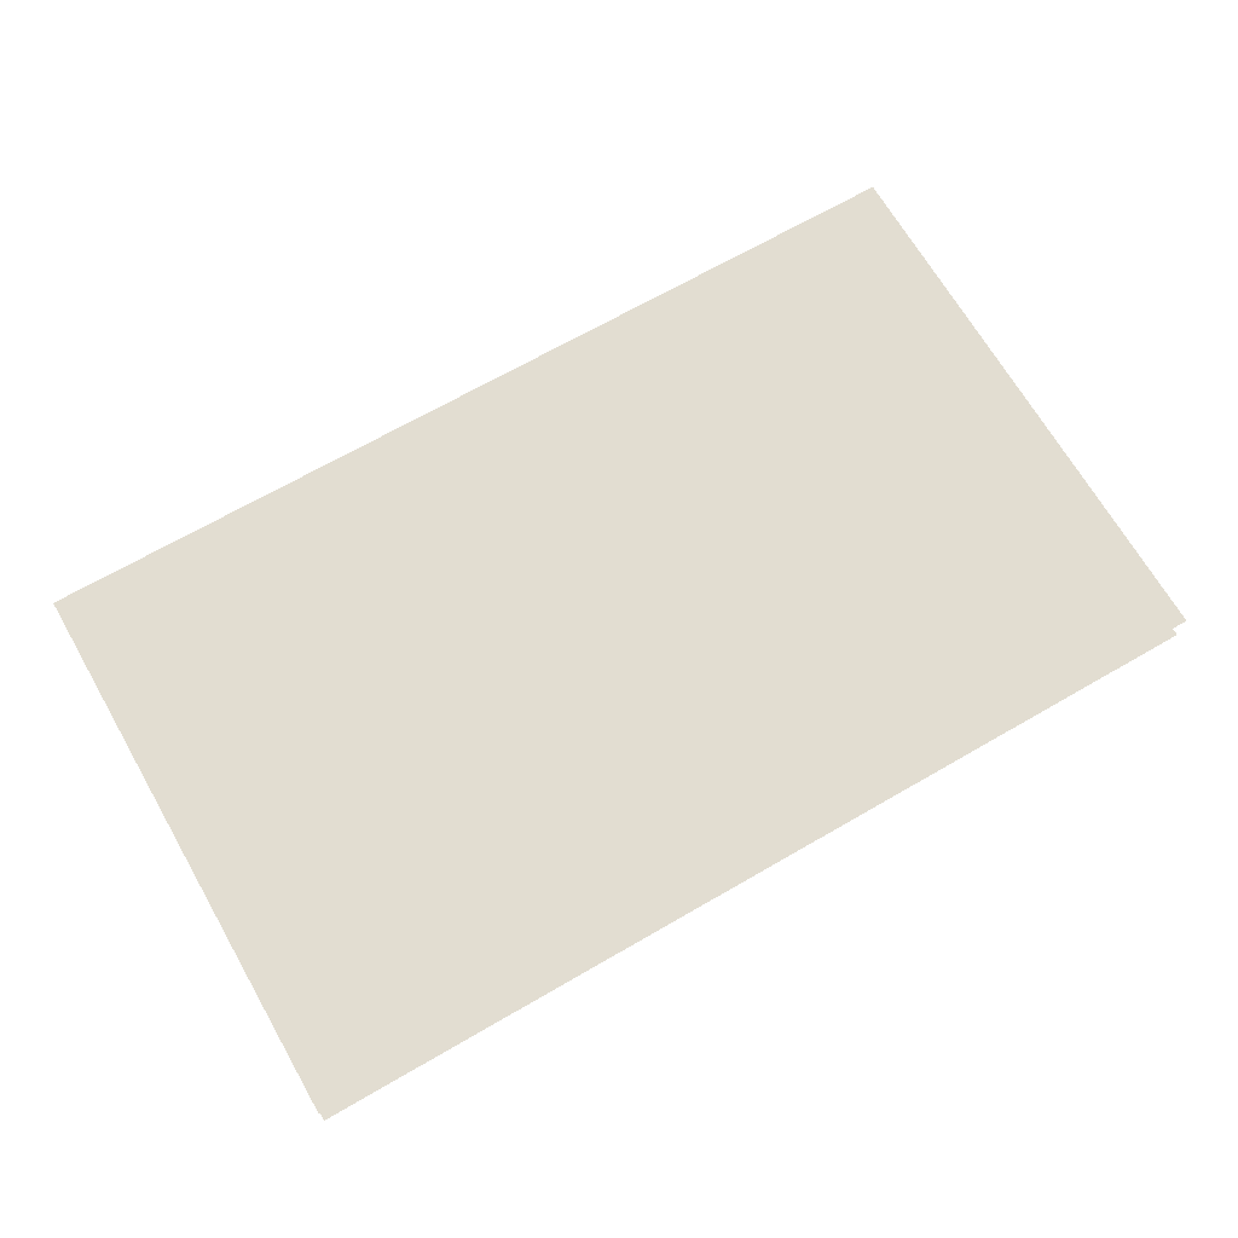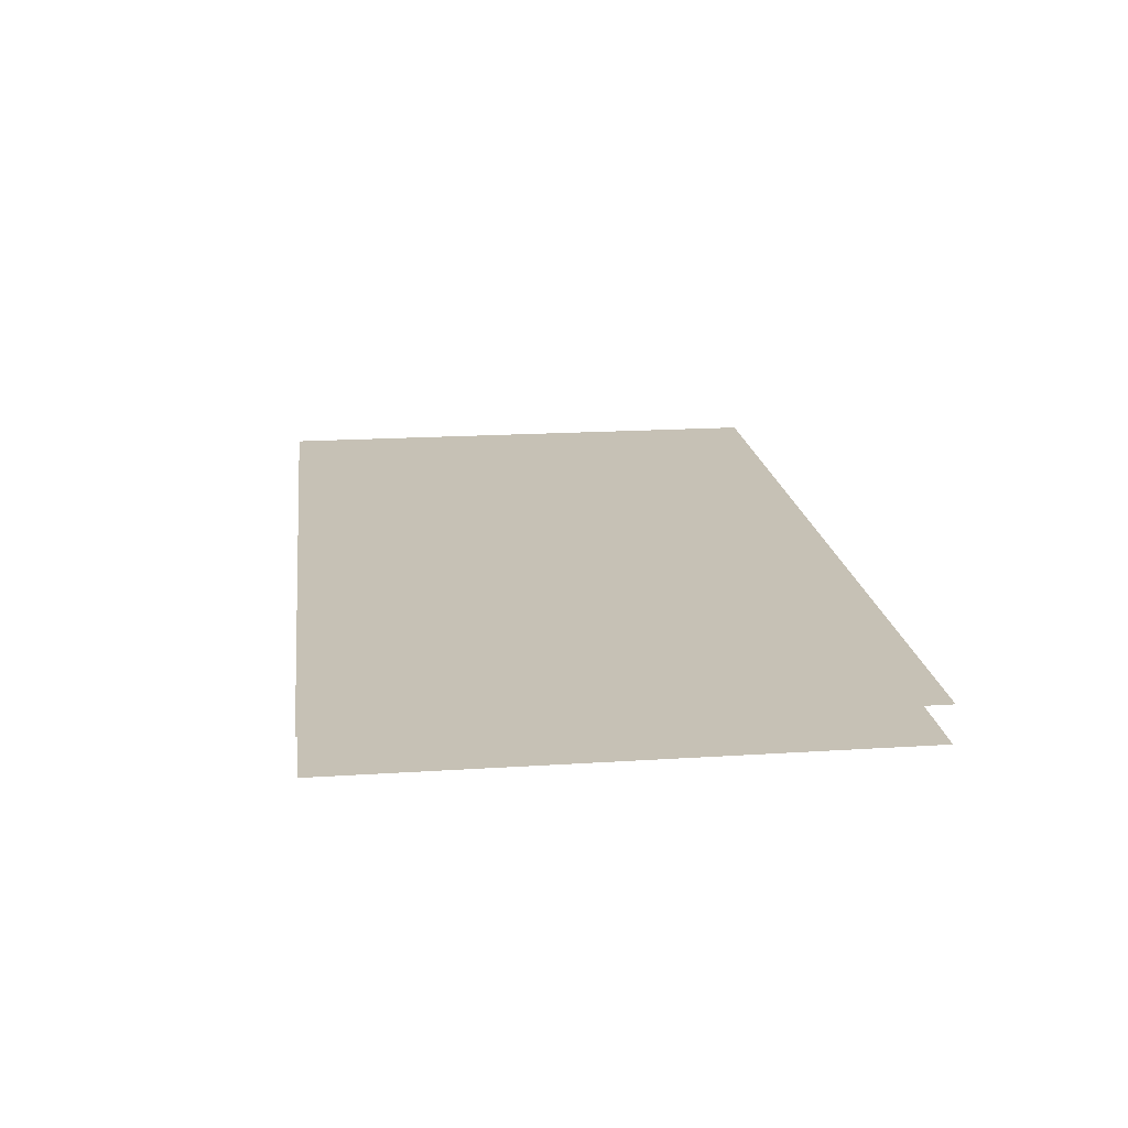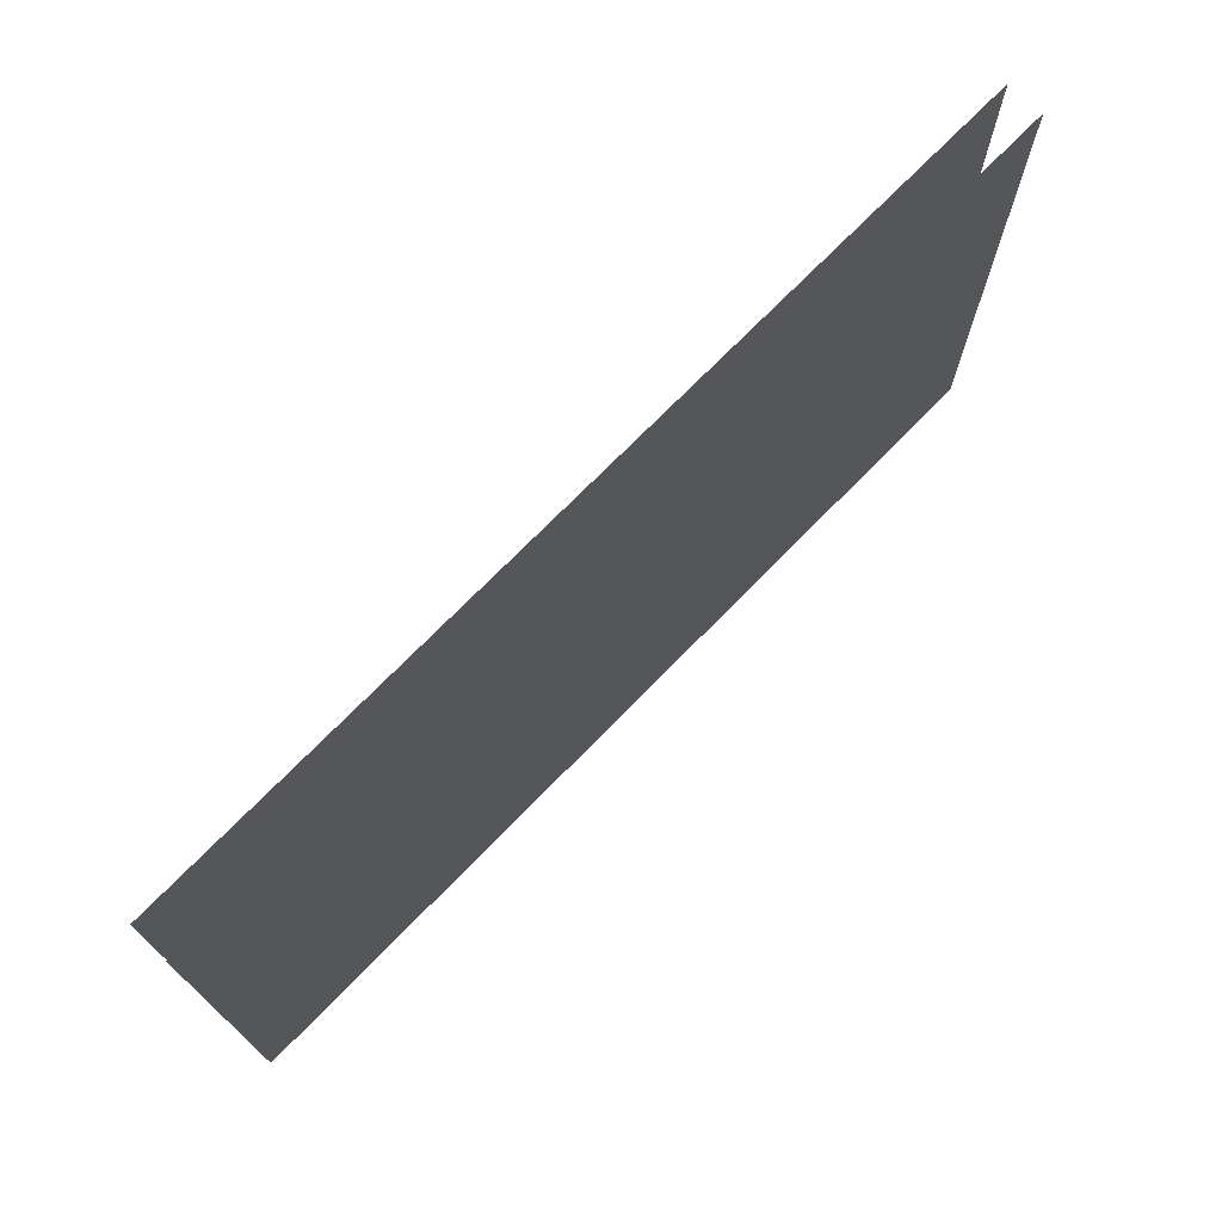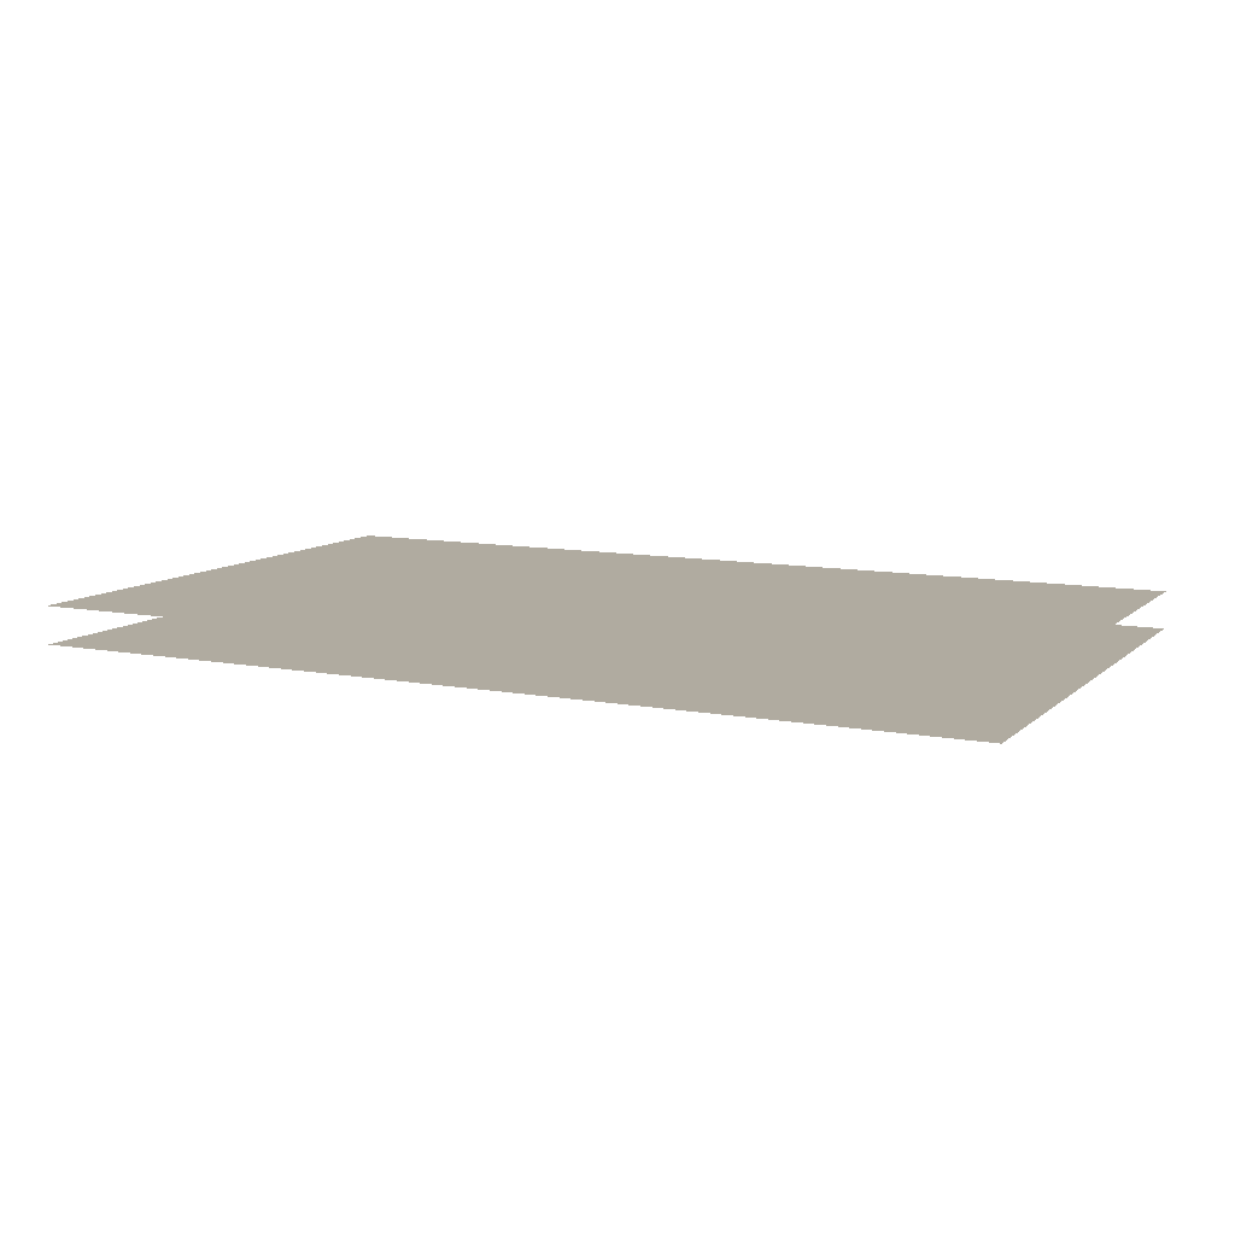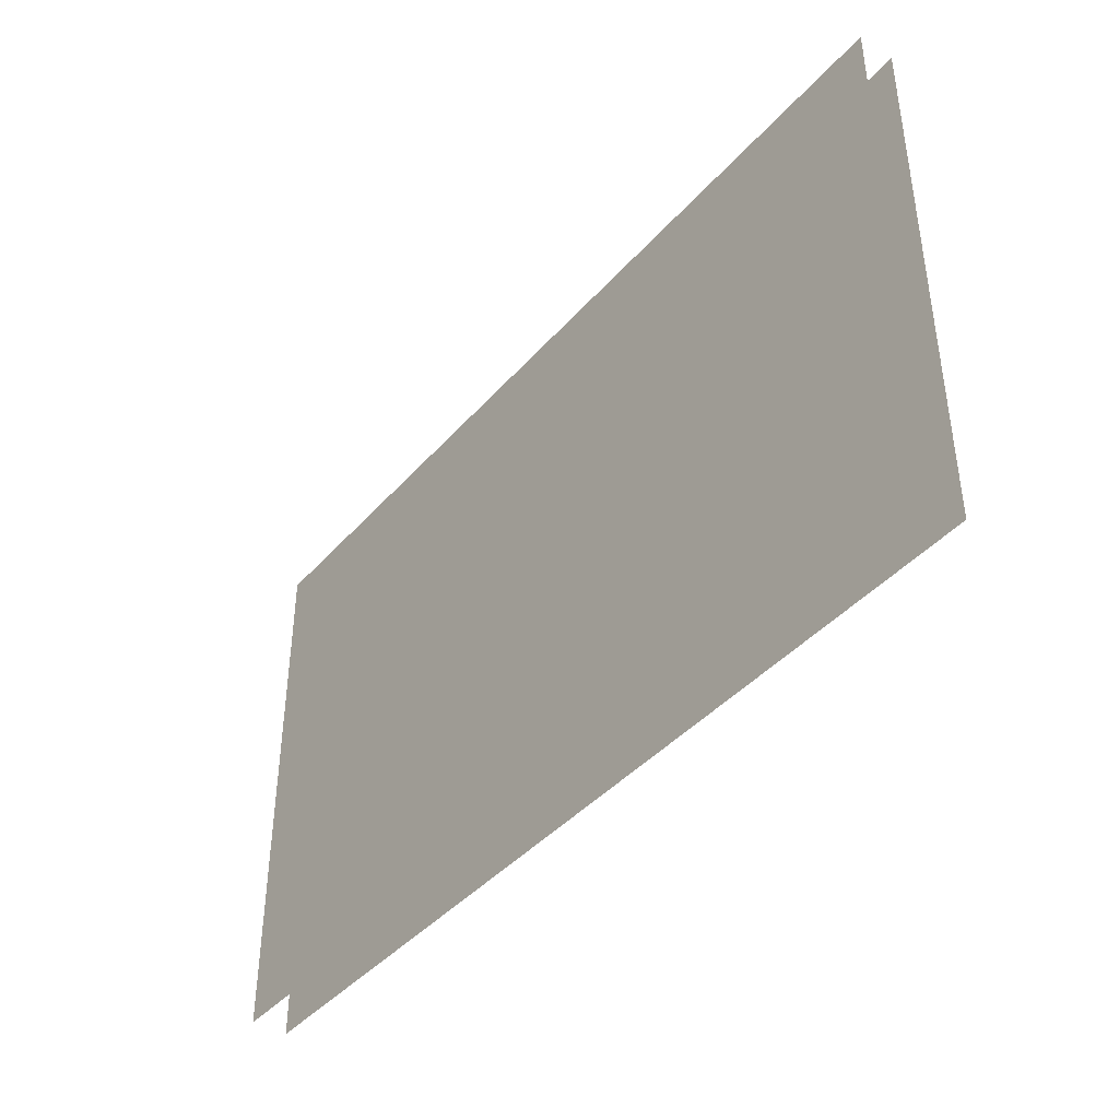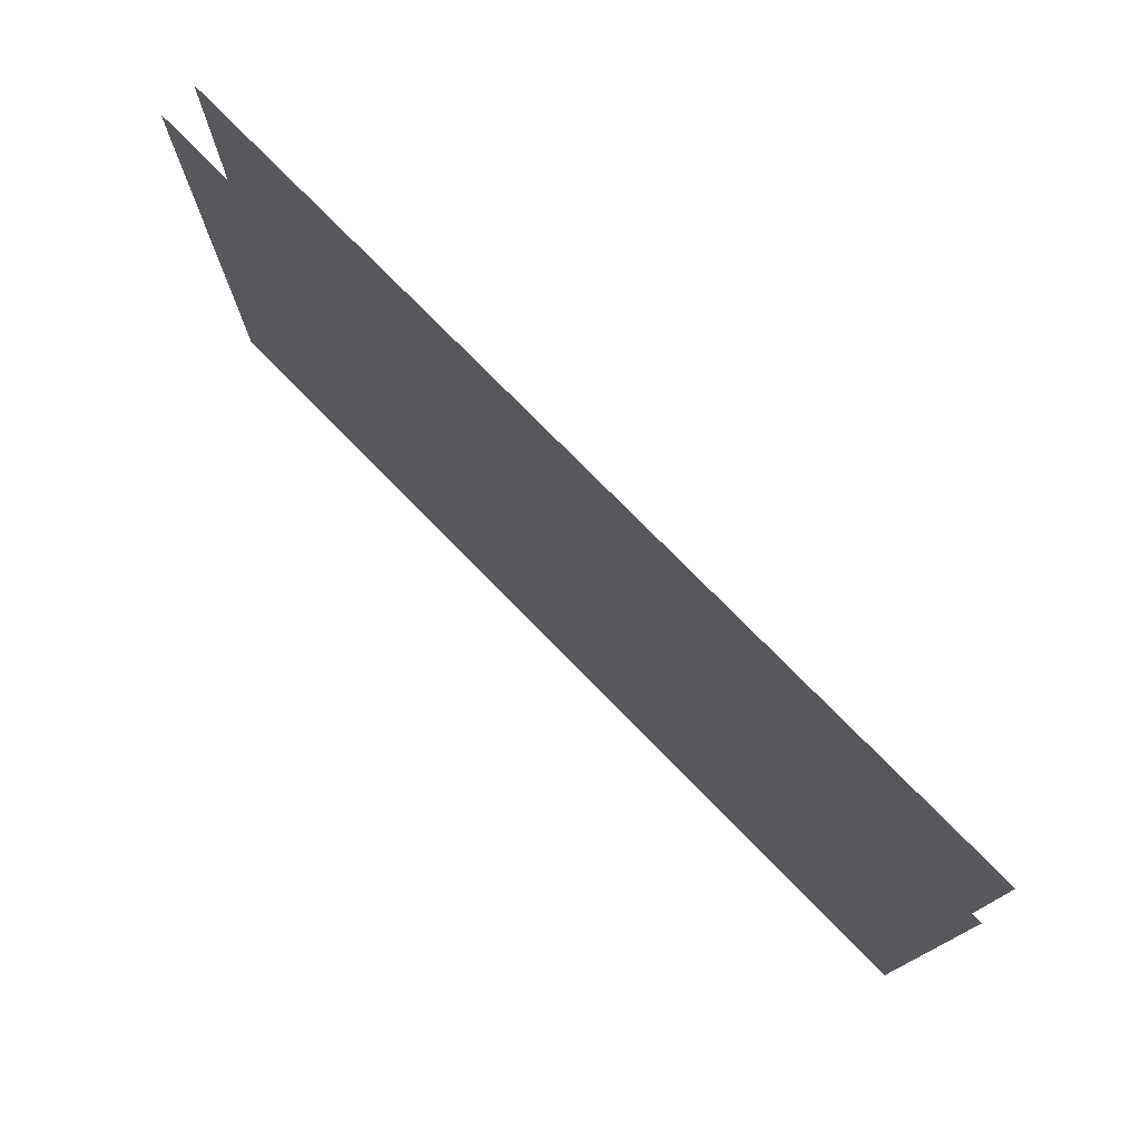
<metadata>
{"format":"obj","ext":"obj","renderer":"f3d","projection":"perspective","resolution":1024,"background":"white","views":[{"elev":68.5,"azim":-30.0,"up":"+Z"},{"elev":18.7,"azim":83.0,"up":"+Z"},{"elev":72.4,"azim":134.3,"up":"+Y"},{"elev":9.8,"azim":-153.6,"up":"+Z"},{"elev":-41.5,"azim":-127.2,"up":"+Y"},{"elev":76.0,"azim":45.6,"up":"+Y"}]}
</metadata>
<code>
o floor_17
v 73.2 -7.5 0
v 73.2 -7.5 -0.1
v 73.2 -6 0
v 73.2 -6 -0.1
v 75.7 -6 0
v 75.7 -6 -0.1
v 75.7 -7.5 0
v 75.7 -7.5 -0.1
f 1 7 3
f 4 8 2
f 7 5 3
f 4 6 8

</code>
